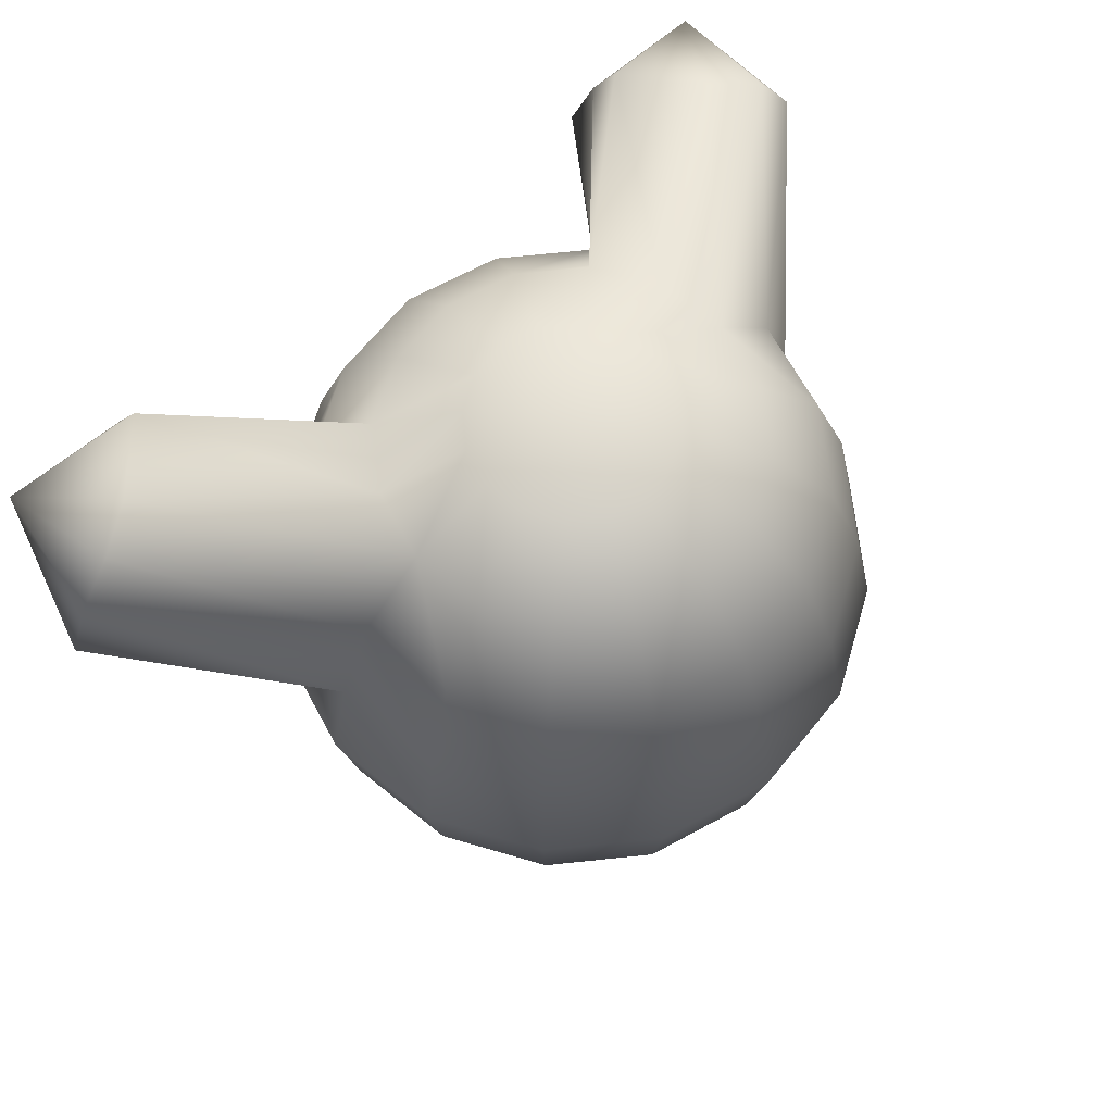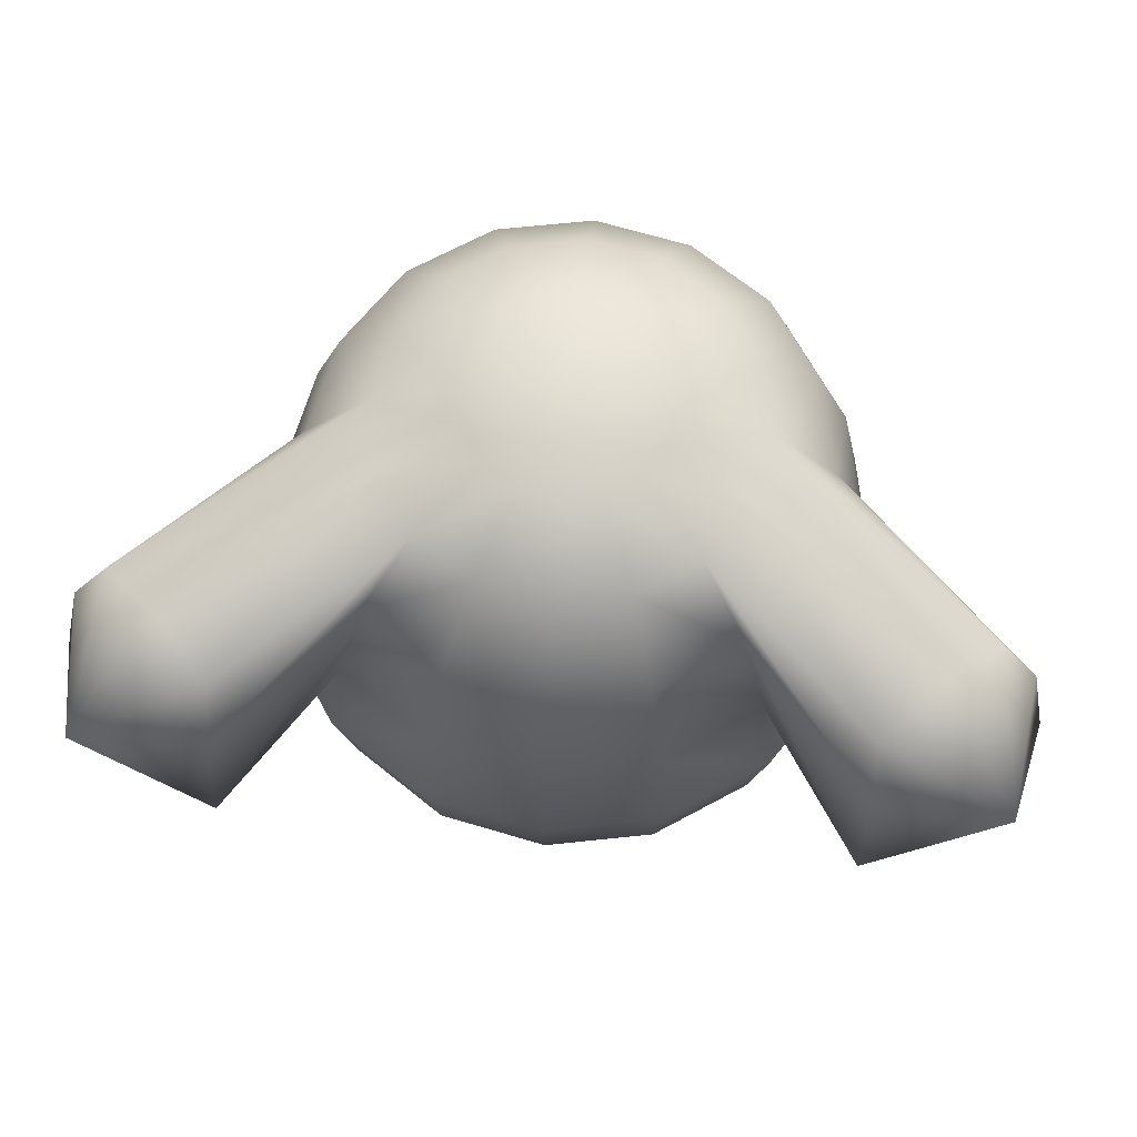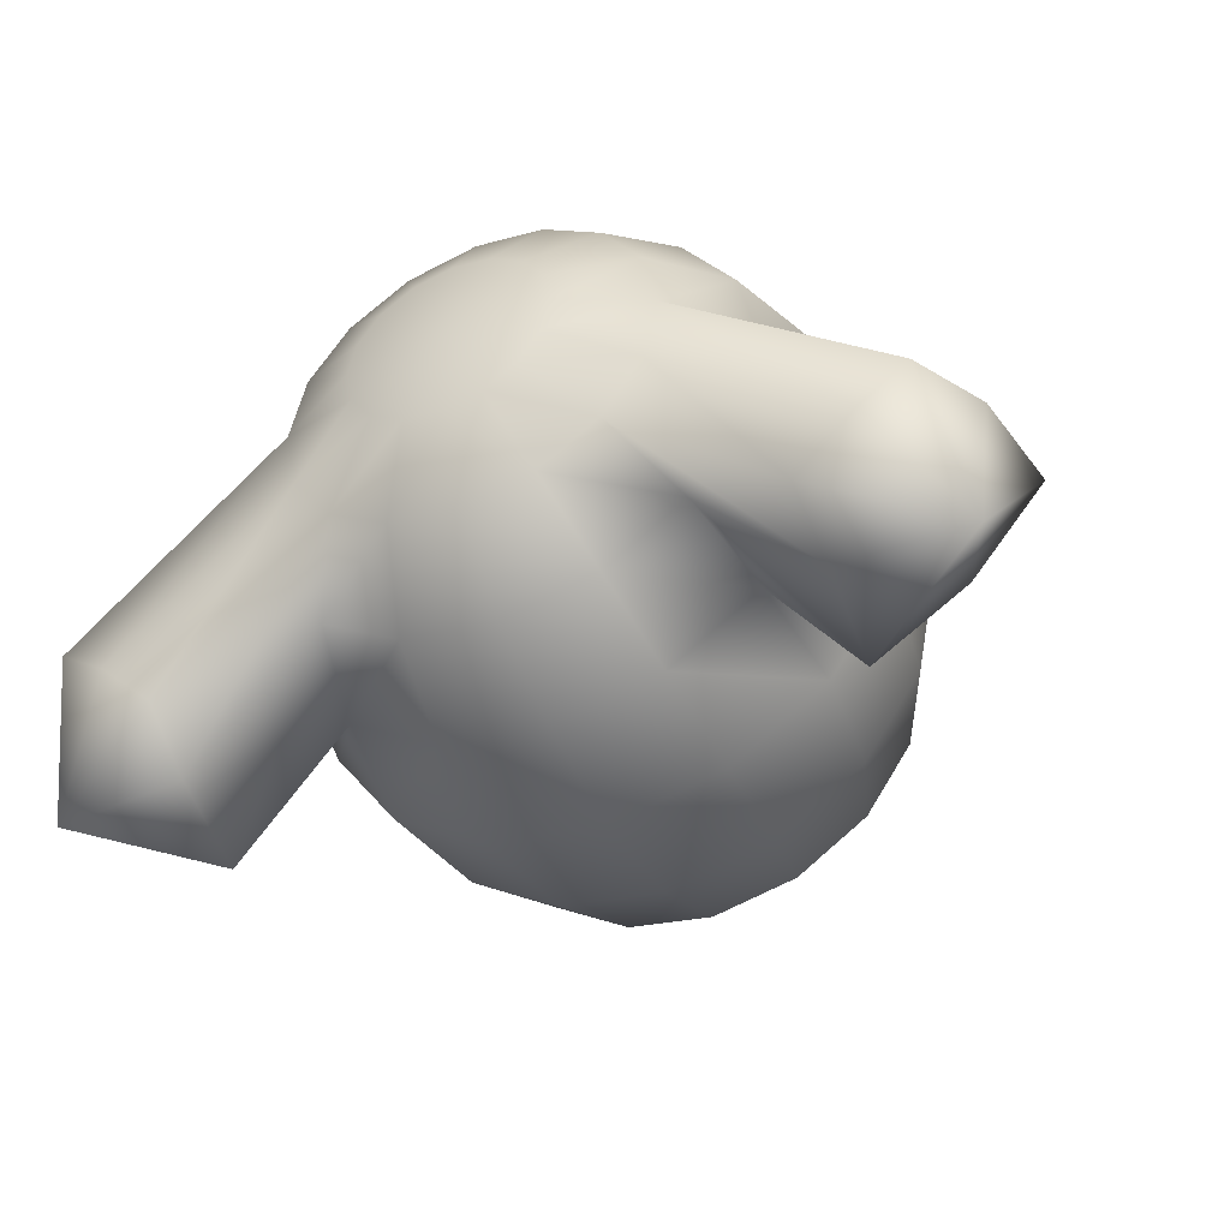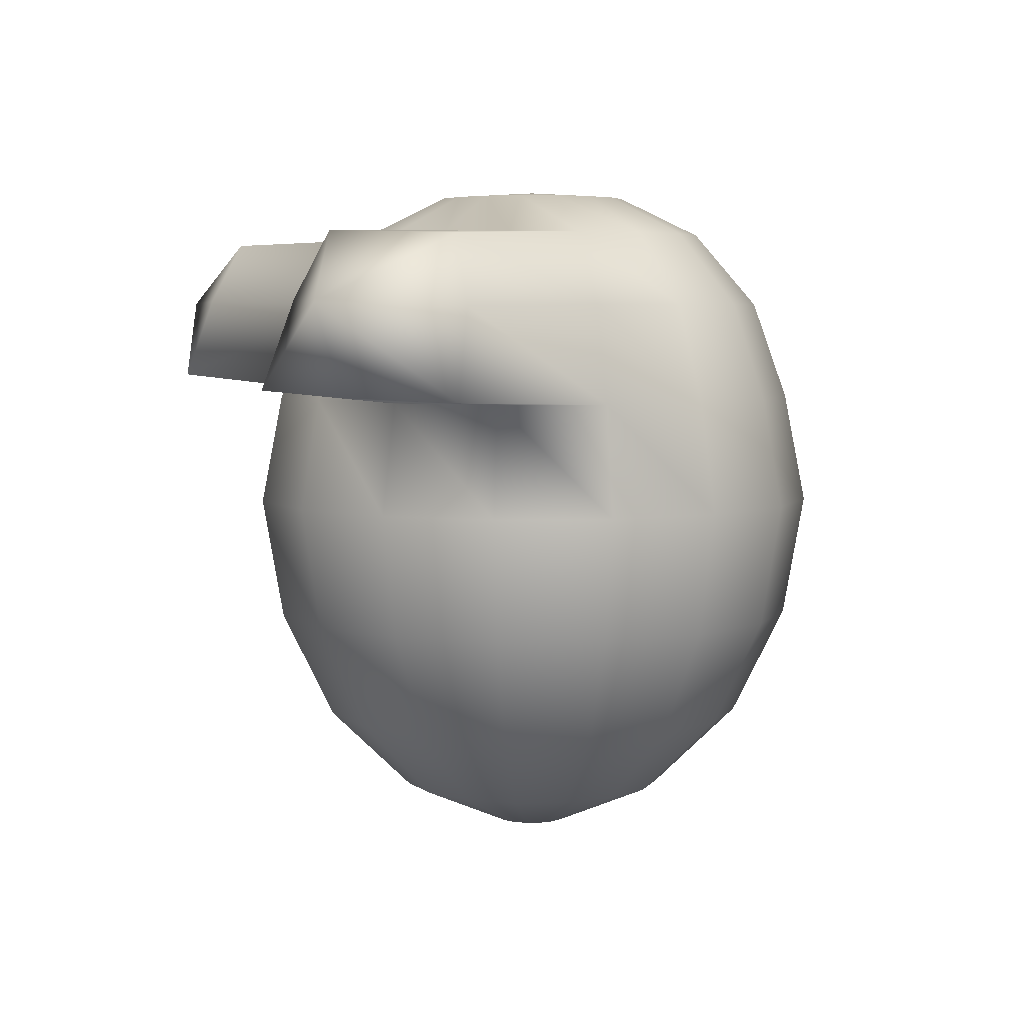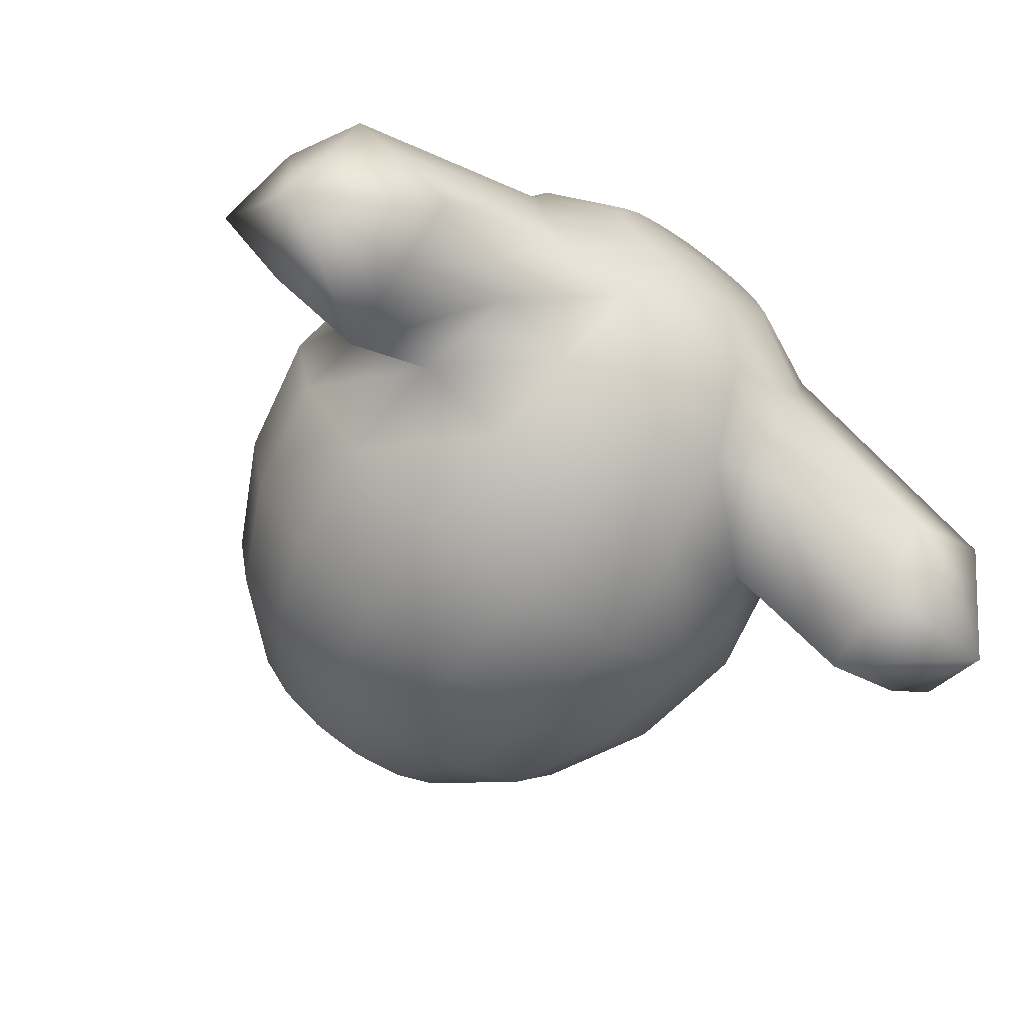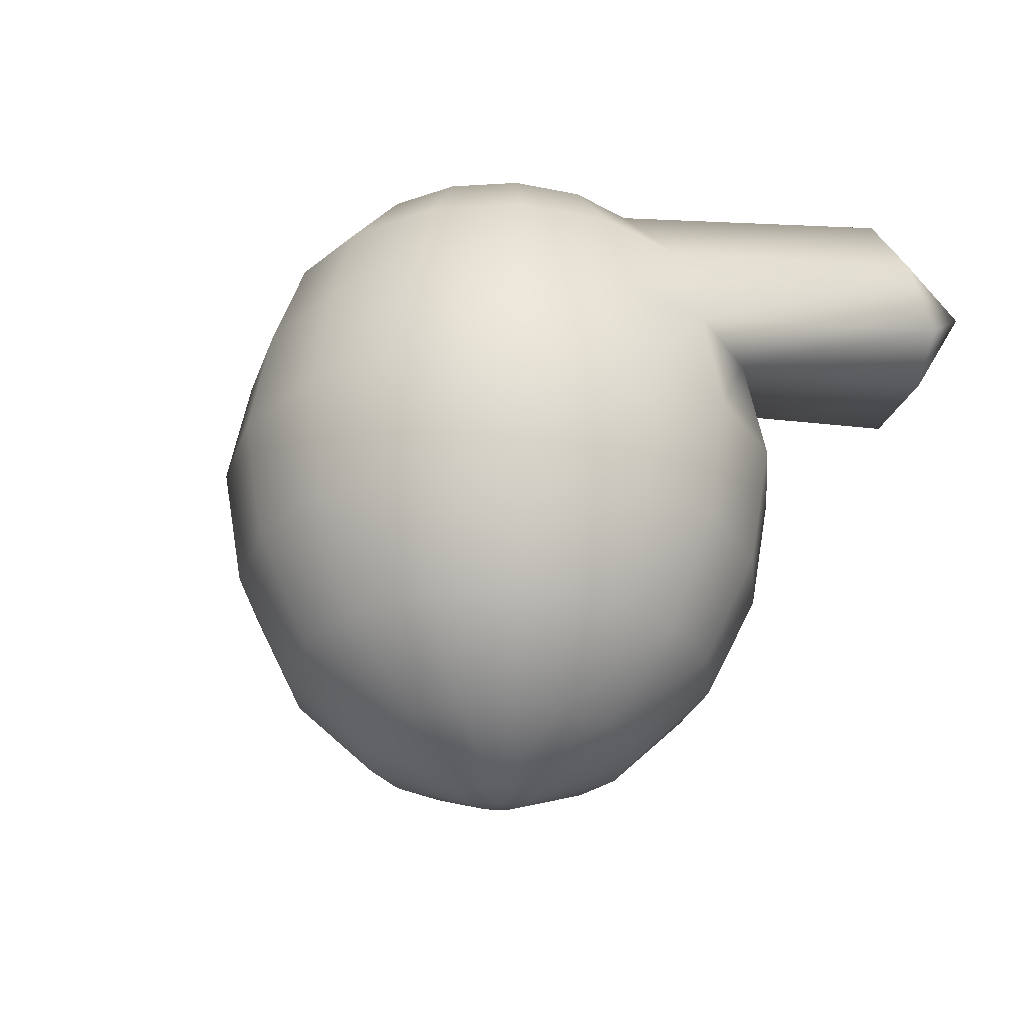
<metadata>
{"format":"obj","ext":"obj","renderer":"f3d","projection":"perspective","resolution":1024,"background":"white","views":[{"elev":66.5,"azim":140.2,"up":"+Z"},{"elev":67.7,"azim":5.3,"up":"+Z"},{"elev":-45.9,"azim":24.9,"up":"+Y"},{"elev":5.1,"azim":75.0,"up":"+Z"},{"elev":-69.9,"azim":-35.2,"up":"+Y"},{"elev":-28.3,"azim":-141.0,"up":"+Z"}]}
</metadata>
<code>
o Cylinder
v 0.2514 1.784 2.171
v 0.09567 2.16 -2.407
v 0.4645 1.927 2.171
v 0.1768 2.215 -2.407
v 0.607 2.14 2.171
v 0.231 2.296 -2.407
v 0.657 2.391 2.171
v 0.25 2.391 -2.407
v 0.607 2.643 2.171
v 0.231 2.487 -2.407
v 0.4645 2.856 2.171
v 0.1768 2.568 -2.407
v 0.2514 2.998 2.171
v 0.09567 2.622 -2.407
v 0.574 1.006 -1.56
v 0.7654 0.5436 0
v 0.6226 0.8883 1.405
v 1.061 1.331 -1.56
v 1.414 0.9771 -0
v 1.15 1.241 1.405
v 1.386 1.817 -1.56
v 1.848 1.626 -0
v 1.5 2.391 -1.56
v 2 2.391 -0
v 1.627 2.391 1.405
v 1.386 2.965 -1.56
v 1.848 3.157 -0
v 1.503 3.014 1.405
v 1.061 3.452 -1.56
v 1.414 3.806 -0
v 1.15 3.542 1.405
v 0.574 3.777 -1.56
v 0.7654 4.239 -0
v 0.6226 3.894 1.405
v 0.7105 0.6761 0.7455
v 1.313 1.079 0.7455
v 1.715 1.681 0.7455
v 1.857 2.391 0.7455
v 1.715 3.102 0.7455
v 1.313 3.704 0.7455
v 0.7105 4.107 0.7455
v 0.7105 0.6761 -0.83
v 1.313 1.079 -0.83
v 1.715 1.681 -0.83
v 1.857 2.391 -0.83
v 1.715 3.102 -0.83
v 1.313 3.704 -0.83
v 0.7105 4.107 -0.83
v 0.4601 1.281 1.905
v 0.8501 1.541 1.905
v 1.111 1.931 1.905
v 1.202 2.391 1.905
v 1.111 2.851 1.905
v 0.8501 3.241 1.905
v 0.4601 3.502 1.905
v 0.3566 1.53 -2.112
v 0.6589 1.732 -2.112
v 0.8609 2.035 -2.112
v 0.9319 2.391 -2.112
v 0.8609 2.748 -2.112
v 0.6589 3.05 -2.112
v 0.3566 3.252 -2.112
v 1.926 0.09412 0.8633
v 1.936 0.3024 1.435
v 2.519 0.5025 0.8343
v 2.769 0.2812 1.415
v 2.995 1.113 0.8143
v 2.873 1.195 1.392
v 1.919 0.5359 1.872
v 2.303 0.9588 1.854
v 2.612 1.196 1.841
v 0 2.391 2.216
v -0 2.391 -2.457
v 0 3.048 2.171
v -0 2.641 -2.407
v 0 1.734 2.171
v -0 2.141 -2.407
v -0.2514 1.784 2.171
v -0.09567 2.16 -2.407
v -0.4645 1.927 2.171
v -0.1768 2.215 -2.407
v -0.607 2.14 2.171
v -0.231 2.296 -2.407
v -0.657 2.391 2.171
v -0.25 2.391 -2.407
v -0.607 2.643 2.171
v -0.231 2.487 -2.407
v -0.4645 2.856 2.171
v -0.1768 2.568 -2.407
v -0.2514 2.998 2.171
v -0.09567 2.622 -2.407
v 0 4.018 1.405
v -0 4.391 -0
v -0 3.891 -1.56
v -0 0.8914 -1.56
v 0 0.3914 0
v 0 0.7645 1.405
v -0.574 1.006 -1.56
v -0.7654 0.5436 0
v -0.6226 0.8883 1.405
v -1.061 1.331 -1.56
v -1.414 0.9771 0
v -1.15 1.241 1.405
v -1.386 1.817 -1.56
v -1.848 1.626 0
v -1.5 2.391 -1.56
v -2 2.391 0
v -1.627 2.391 1.405
v -1.386 2.965 -1.56
v -1.848 3.157 0
v -1.503 3.014 1.405
v -1.061 3.452 -1.56
v -1.414 3.806 0
v -1.15 3.542 1.405
v -0.574 3.777 -1.56
v -0.7654 4.239 -0
v -0.6226 3.894 1.405
v 0 4.248 0.7455
v 0 0.5348 0.7455
v -0.7105 0.6761 0.7455
v -1.313 1.079 0.7455
v -1.715 1.681 0.7455
v -1.857 2.391 0.7455
v -1.715 3.102 0.7455
v -1.313 3.704 0.7455
v -0.7105 4.107 0.7455
v -0 4.248 -0.83
v -0 0.5348 -0.83
v -0.7105 0.6761 -0.83
v -1.313 1.079 -0.83
v -1.715 1.681 -0.83
v -1.857 2.391 -0.83
v -1.715 3.102 -0.83
v -1.313 3.704 -0.83
v -0.7105 4.107 -0.83
v 0 1.189 1.905
v -0.4601 1.281 1.905
v -0.8501 1.541 1.905
v -1.111 1.931 1.905
v -1.202 2.391 1.905
v -1.111 2.851 1.905
v -0.8501 3.241 1.905
v -0.4601 3.502 1.905
v 0 3.594 1.905
v -0 3.323 -2.112
v -0 1.459 -2.112
v -0.3566 1.53 -2.112
v -0.6589 1.732 -2.112
v -0.8609 2.035 -2.112
v -0.9319 2.391 -2.112
v -0.8609 2.748 -2.112
v -0.6589 3.05 -2.112
v -0.3566 3.252 -2.112
v -1.927 0.0977 0.8578
v -1.936 0.302 1.431
v -2.52 0.5061 0.8327
v -2.769 0.2812 1.415
v -2.996 1.116 0.8177
v -2.873 1.195 1.396
v -1.918 0.5325 1.871
v -2.303 0.9554 1.855
v -2.611 1.192 1.845
f 72 76 1
f 73 2 77
f 146 77 2 56
f 72 1 3
f 73 4 2
f 56 2 4 57
f 72 3 5
f 73 6 4
f 57 4 6 58
f 72 5 7
f 73 8 6
f 58 6 8 59
f 72 7 9
f 73 10 8
f 59 8 10 60
f 72 9 11
f 73 12 10
f 60 10 12 61
f 72 11 13
f 73 14 12
f 61 12 14 62
f 72 13 74
f 73 75 14
f 62 14 75 145
f 55 34 92 144
f 41 33 93 118
f 48 32 94 127
f 54 31 34 55
f 40 30 33 41
f 47 29 32 48
f 53 28 31 54
f 39 27 30 40
f 46 26 29 47
f 52 25 28 53
f 38 24 27 39
f 45 23 26 46
f 50 20 64 69
f 37 22 24 38
f 44 21 23 45
f 25 52 71 68
f 36 19 22 37
f 43 18 21 44
f 49 17 20 50
f 35 16 19 36
f 42 15 18 43
f 136 97 17 49
f 119 96 16 35
f 128 95 15 42
f 97 119 35 17
f 17 35 36 20
f 36 37 65 63
f 52 51 70 71
f 25 38 39 28
f 28 39 40 31
f 31 40 41 34
f 34 41 118 92
f 96 128 42 16
f 16 42 43 19
f 19 43 44 22
f 22 44 45 24
f 24 45 46 27
f 27 46 47 30
f 30 47 48 33
f 33 48 127 93
f 76 136 49 1
f 1 49 50 3
f 3 50 51 5
f 5 51 52 7
f 7 52 53 9
f 9 53 54 11
f 11 54 55 13
f 13 55 144 74
f 32 62 145 94
f 29 61 62 32
f 26 60 61 29
f 23 59 60 26
f 21 58 59 23
f 18 57 58 21
f 15 56 57 18
f 95 146 56 15
f 70 66 71
f 69 66 70
f 64 63 66
f 66 67 68
f 51 50 69 70
f 37 38 67 65
f 38 25 68 67
f 20 36 63 64
f 66 63 65
f 67 66 65
f 71 66 68
f 66 69 64
f 72 78 76
f 73 77 79
f 146 147 79 77
f 72 80 78
f 73 79 81
f 147 148 81 79
f 72 82 80
f 73 81 83
f 148 149 83 81
f 72 84 82
f 73 83 85
f 149 150 85 83
f 72 86 84
f 73 85 87
f 150 151 87 85
f 72 88 86
f 73 87 89
f 151 152 89 87
f 72 90 88
f 73 89 91
f 152 153 91 89
f 72 74 90
f 73 91 75
f 153 145 75 91
f 143 144 92 117
f 126 118 93 116
f 135 127 94 115
f 142 143 117 114
f 125 126 116 113
f 134 135 115 112
f 141 142 114 111
f 124 125 113 110
f 133 134 112 109
f 140 141 111 108
f 123 124 110 107
f 132 133 109 106
f 138 160 155 103
f 122 123 107 105
f 131 132 106 104
f 108 159 162 140
f 121 122 105 102
f 130 131 104 101
f 137 138 103 100
f 120 121 102 99
f 129 130 101 98
f 136 137 100 97
f 119 120 99 96
f 128 129 98 95
f 97 100 120 119
f 100 103 121 120
f 121 154 156 122
f 140 162 161 139
f 108 111 124 123
f 111 114 125 124
f 114 117 126 125
f 117 92 118 126
f 96 99 129 128
f 99 102 130 129
f 102 105 131 130
f 105 107 132 131
f 107 110 133 132
f 110 113 134 133
f 113 116 135 134
f 116 93 127 135
f 76 78 137 136
f 78 80 138 137
f 80 82 139 138
f 82 84 140 139
f 84 86 141 140
f 86 88 142 141
f 88 90 143 142
f 90 74 144 143
f 115 94 145 153
f 112 115 153 152
f 109 112 152 151
f 106 109 151 150
f 104 106 150 149
f 101 104 149 148
f 98 101 148 147
f 95 98 147 146
f 161 162 157
f 160 161 157
f 155 157 154
f 157 159 158
f 139 161 160 138
f 122 156 158 123
f 123 158 159 108
f 103 155 154 121
f 157 156 154
f 158 156 157
f 162 159 157
f 157 155 160

</code>
